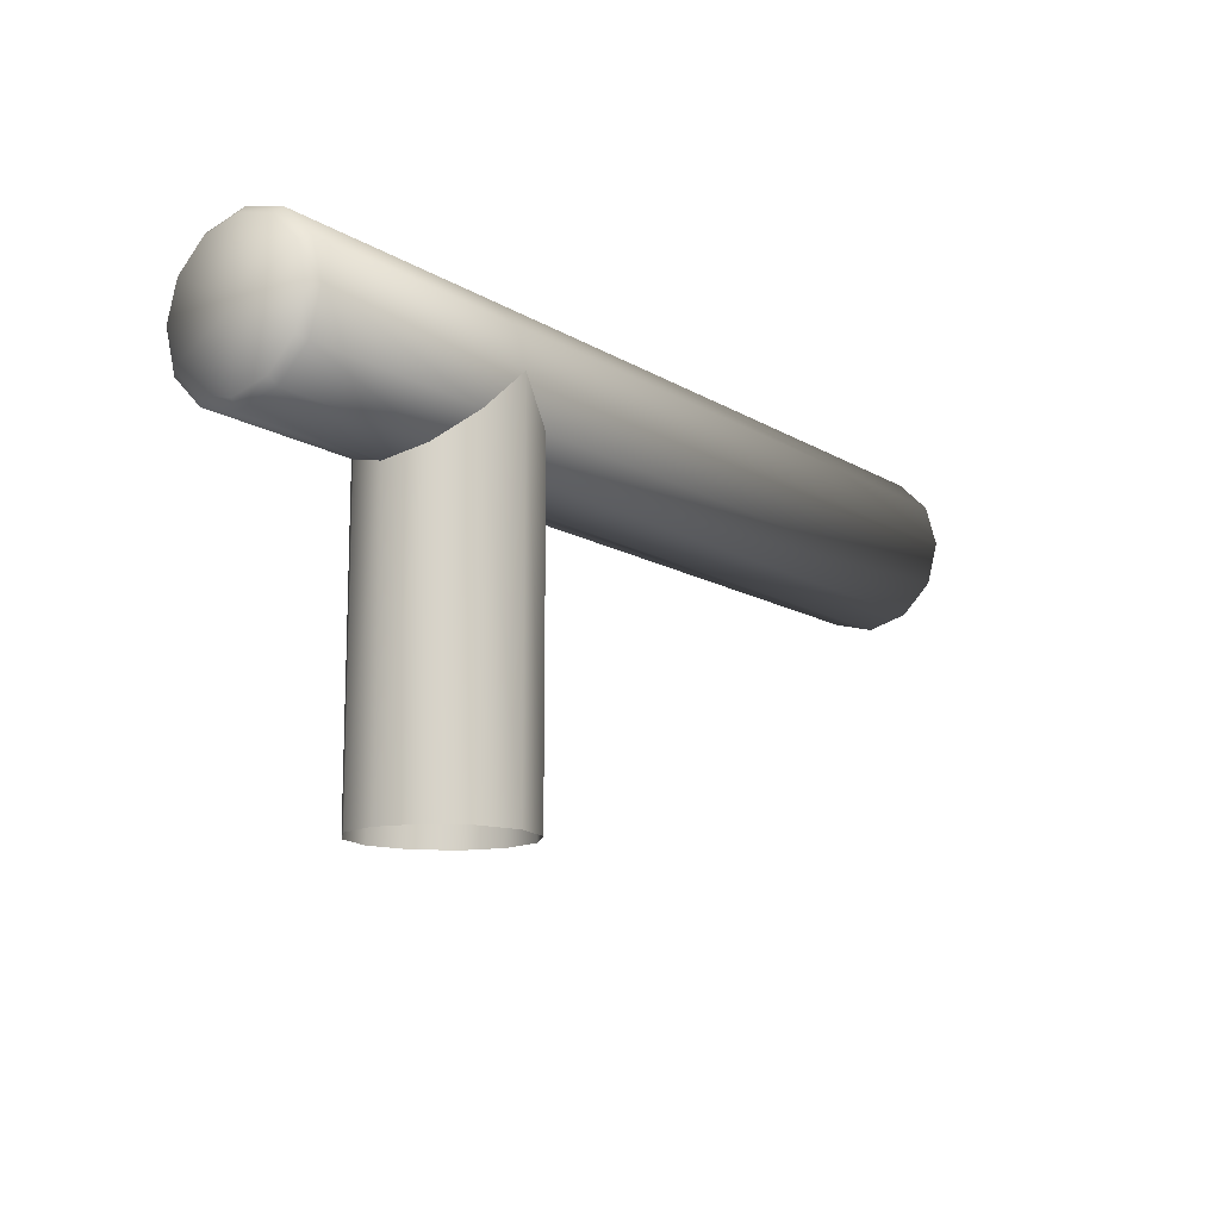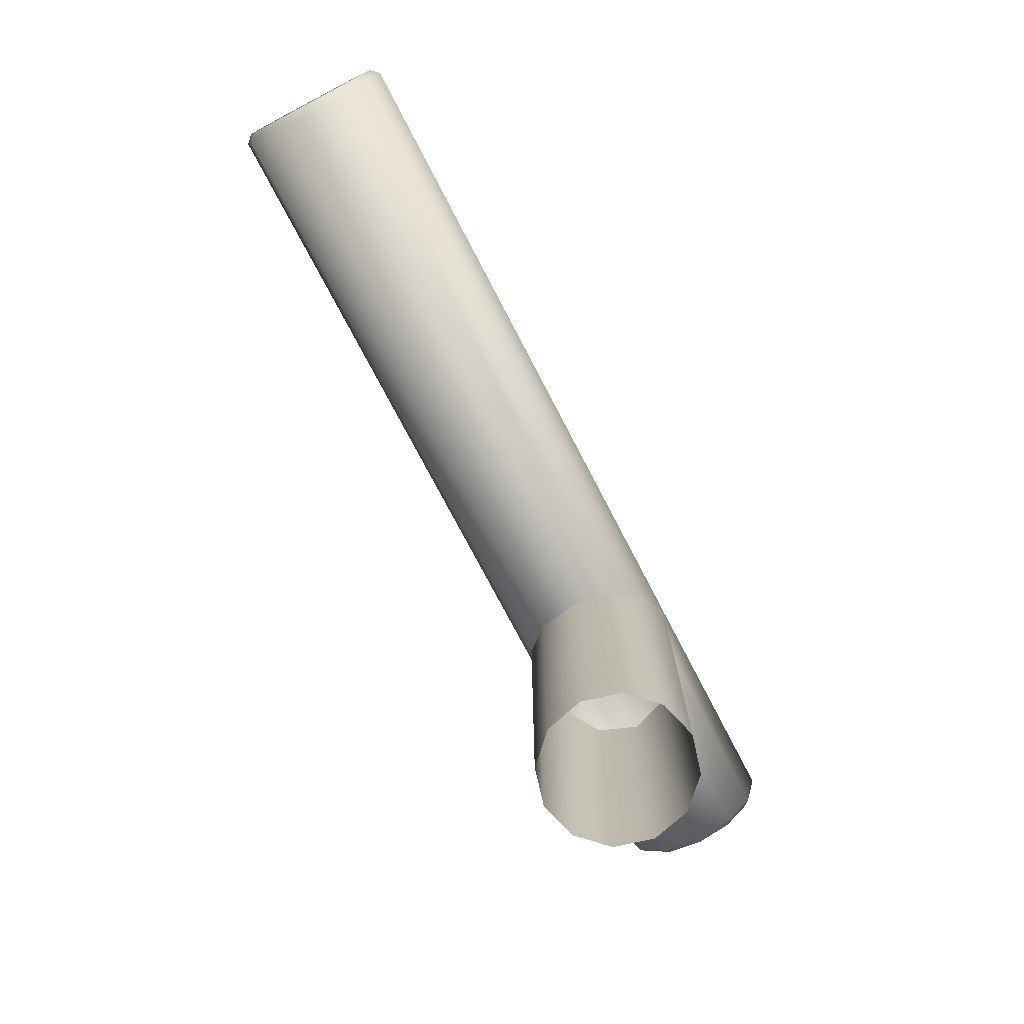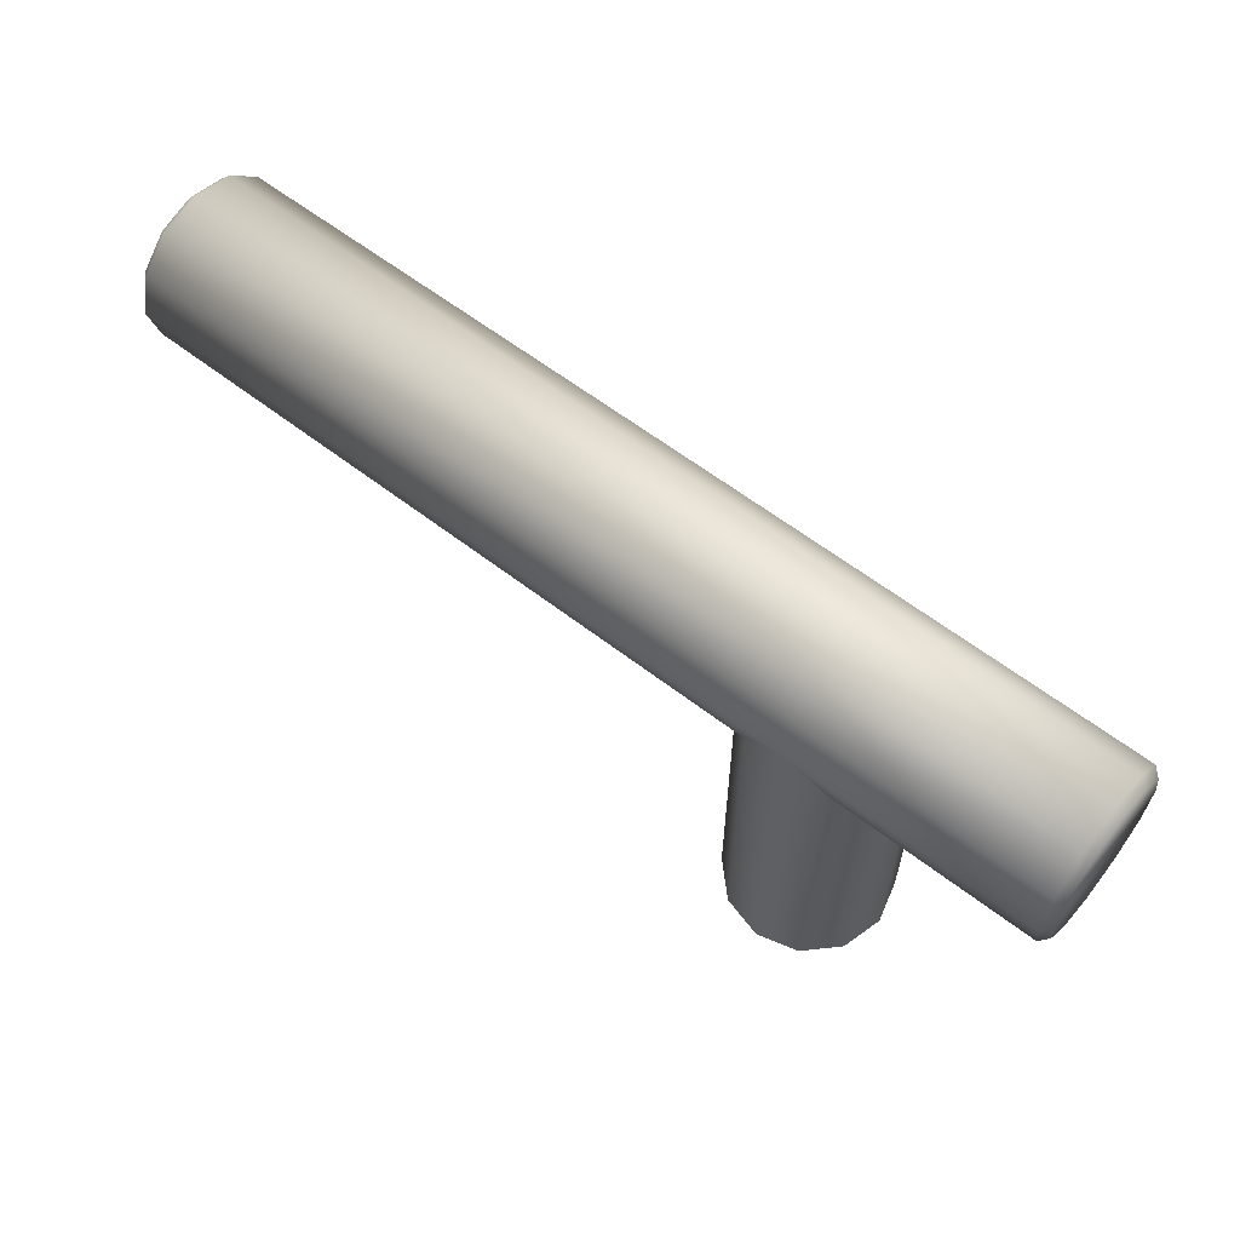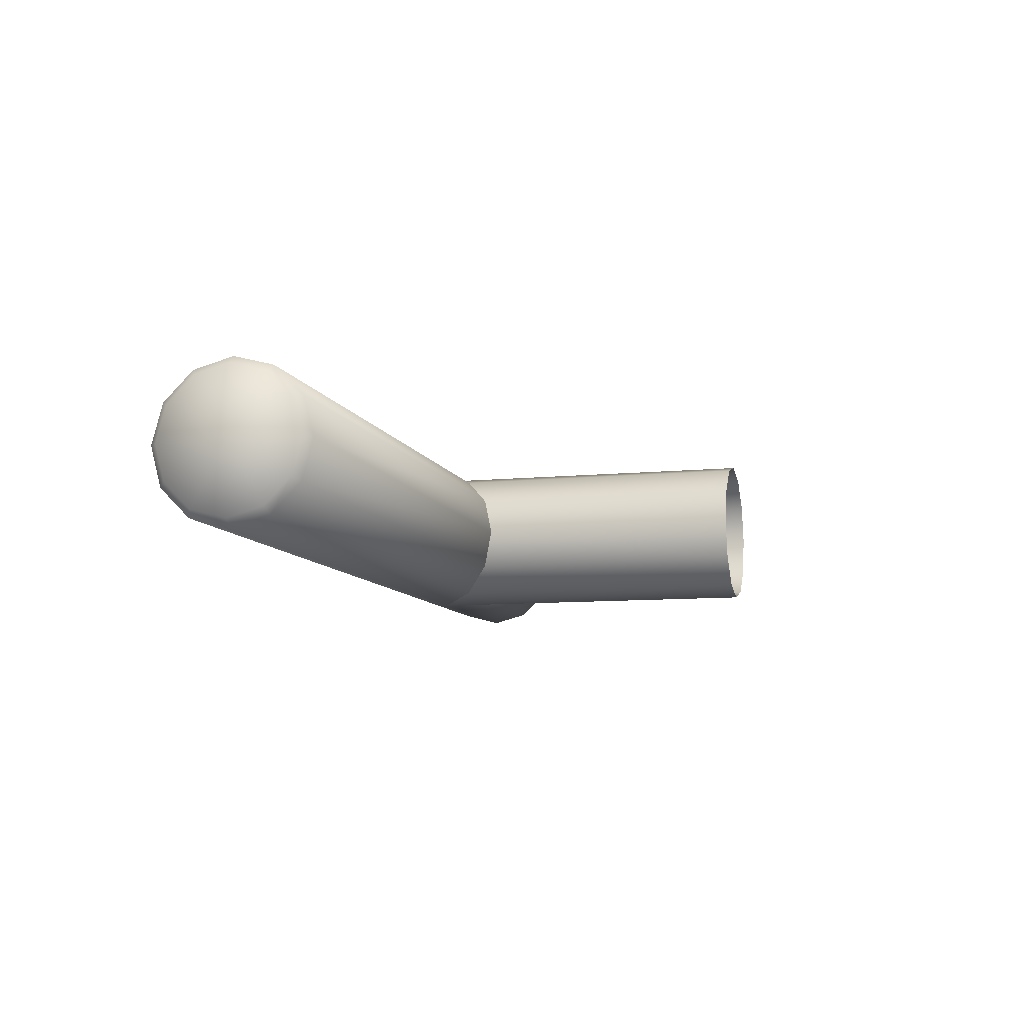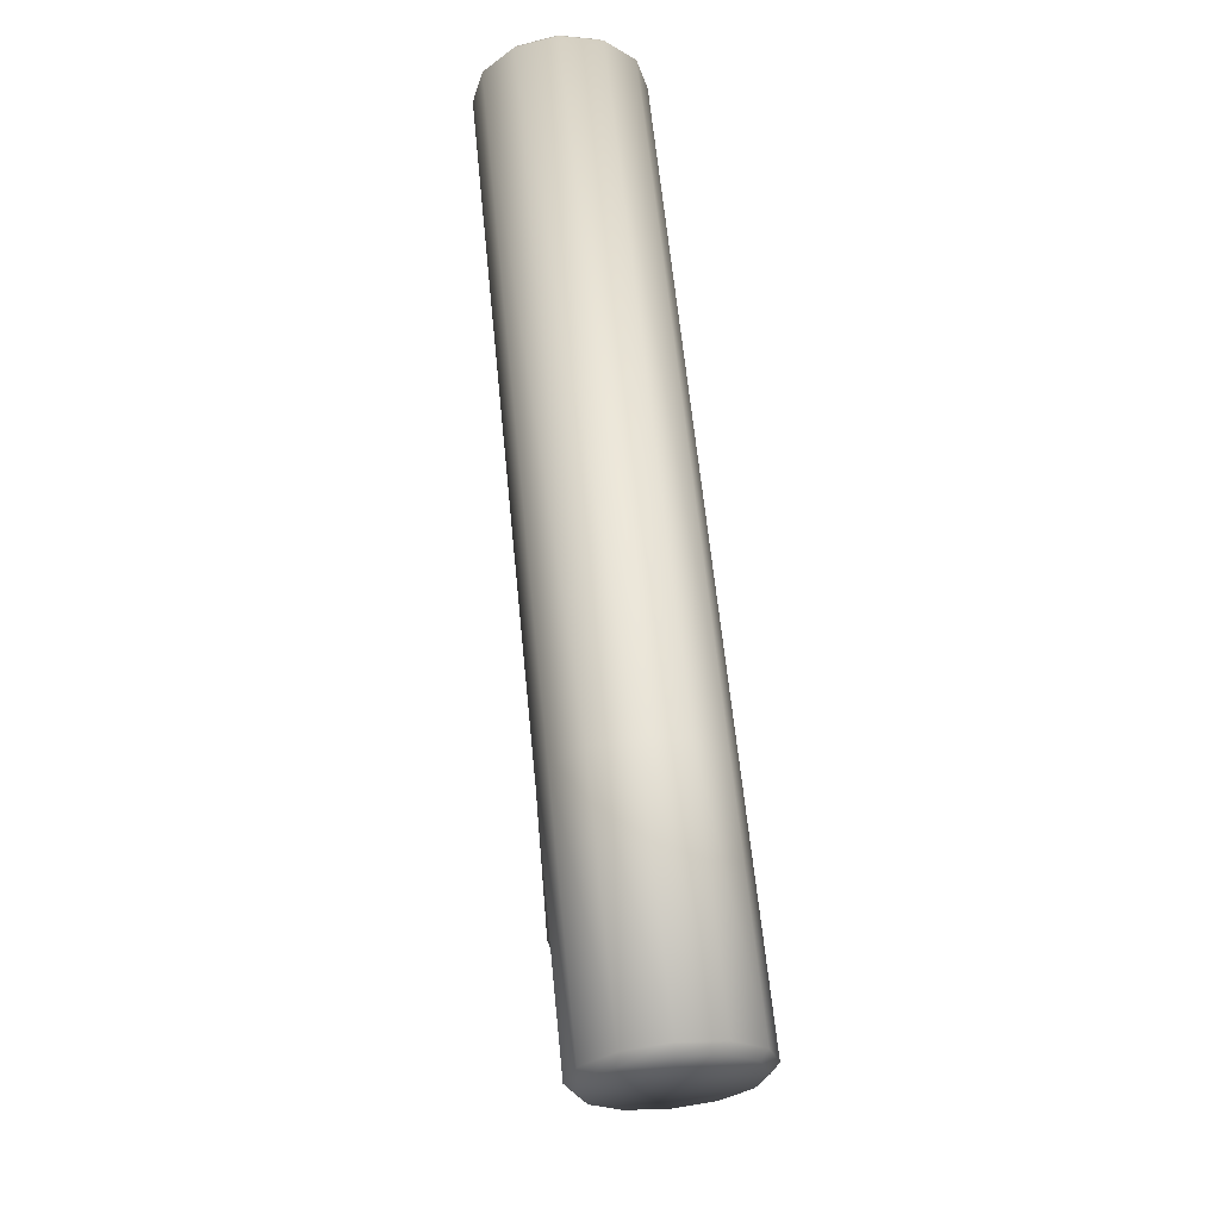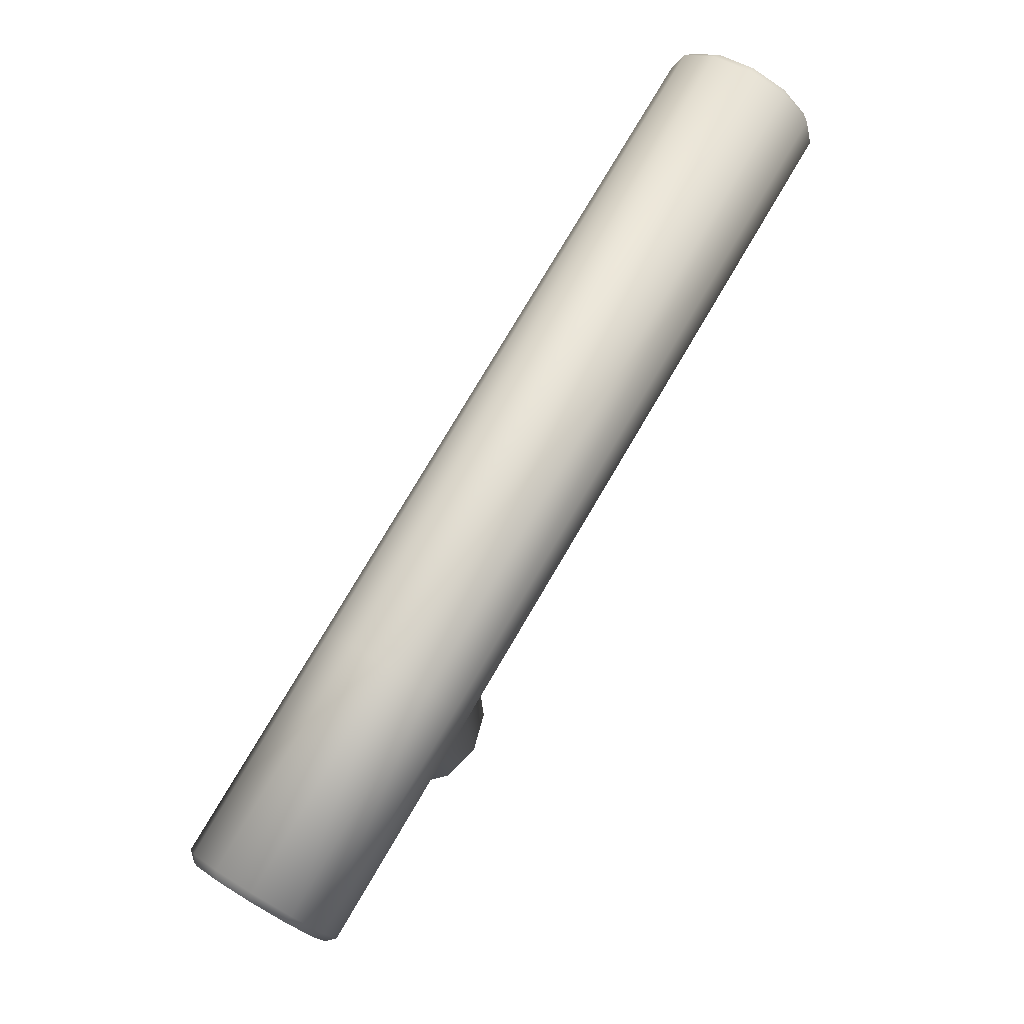
<metadata>
{"format":"obj","ext":"obj","renderer":"f3d","projection":"perspective","resolution":1024,"background":"white","views":[{"elev":-13.1,"azim":-53.5,"up":"+Z"},{"elev":-74.3,"azim":117.5,"up":"+Z"},{"elev":60.4,"azim":-141.6,"up":"+Z"},{"elev":-9.2,"azim":104.9,"up":"+Y"},{"elev":63.1,"azim":-95.7,"up":"+Z"},{"elev":78.6,"azim":-59.4,"up":"+Z"}]}
</metadata>
<code>
o SinkFaucetKnobL_15
v 0.1778 0.09702 -0.006601
v 0.1778 0.07169 -0.006601
v 0.286 0.08436 -0.006601
v 0.1842 0.09533 -0.01294
v 0.1888 0.09069 -0.01757
v 0.1905 0.08436 -0.01927
v 0.1888 0.07802 -0.01757
v 0.1842 0.07339 -0.01294
v 0.1669 0.09069 -0.01757
v 0.1715 0.09533 -0.01294
v 0.1652 0.08436 -0.01927
v 0.1669 0.07802 -0.01757
v 0.1715 0.07339 -0.01294
v 0.1394 0.08436 -0.006601
v 0.1778 0.07339 -0.000269
v 0.1778 0.07802 0.004369
v 0.1778 0.08436 0.006066
v 0.1778 0.09069 0.004369
v 0.1778 0.09533 -0.000269
v 0.286 0.09423 -0.0123
v 0.2848 0.09533 -0.01294
v 0.286 0.09006 -0.01647
v 0.2848 0.09069 -0.01757
v 0.286 0.08436 -0.018
v 0.2848 0.08436 -0.01927
v 0.286 0.09423 -0.000902
v 0.2848 0.09533 -0.000269
v 0.286 0.09576 -0.006601
v 0.2848 0.09702 -0.006601
v 0.286 0.07866 -0.01647
v 0.2848 0.07802 -0.01757
v 0.286 0.07448 -0.0123
v 0.2848 0.07339 -0.01294
v 0.286 0.08436 0.0048
v 0.2848 0.08436 0.006066
v 0.286 0.09006 0.003272
v 0.2848 0.09069 0.004369
v 0.286 0.07296 -0.006601
v 0.2848 0.07169 -0.006601
v 0.286 0.07448 -0.000902
v 0.2848 0.07339 -0.000269
v 0.286 0.07866 0.003272
v 0.2848 0.07802 0.004369
v 0.1394 0.09006 0.003272
v 0.1407 0.09069 0.004369
v 0.1407 0.09533 -0.000269
v 0.1394 0.09423 -0.000902
v 0.1394 0.08436 0.0048
v 0.1407 0.08436 0.006066
v 0.1394 0.07866 0.003272
v 0.1407 0.07802 0.004369
v 0.1394 0.07448 -0.000902
v 0.1407 0.07339 -0.000269
v 0.1394 0.09576 -0.006601
v 0.1407 0.09702 -0.006601
v 0.1407 0.09533 -0.01294
v 0.1394 0.09423 -0.0123
v 0.1407 0.09069 -0.01757
v 0.1394 0.09006 -0.01647
v 0.1407 0.08436 -0.01927
v 0.1394 0.08436 -0.018
v 0.1407 0.07802 -0.01757
v 0.1394 0.07866 -0.01647
v 0.1394 0.07448 -0.0123
v 0.1407 0.07339 -0.01294
v 0.1407 0.07169 -0.006601
v 0.1394 0.07296 -0.006601
v 0.1842 0.09533 -0.06475
v 0.1888 0.09069 -0.06475
v 0.1905 0.08436 -0.06475
v 0.1888 0.07802 -0.06475
v 0.1842 0.07339 -0.06475
v 0.1669 0.09069 -0.06475
v 0.1715 0.09533 -0.06475
v 0.1652 0.08436 -0.06475
v 0.1669 0.07802 -0.06475
v 0.1715 0.07339 -0.06475
v 0.1778 0.07169 -0.06475
v 0.1778 0.09702 -0.06475
f 4 68 69 5
f 5 69 70 6
f 6 70 71 7
f 7 71 72 8
f 9 73 74 10
f 11 75 73 9
f 12 76 75 11
f 13 77 76 12
f 72 78 2 8
f 78 77 13 2
f 79 68 4 1
f 74 79 1 10
f 20 21 23 22
f 21 20 28 29
f 22 23 25 24
f 24 25 31 30
f 26 27 29 28
f 27 26 36 37
f 30 31 33 32
f 32 33 39 38
f 34 35 37 36
f 35 34 42 43
f 38 39 41 40
f 40 41 43 42
f 44 45 49 48
f 45 44 47 46
f 46 47 54 55
f 48 49 51 50
f 50 51 53 52
f 52 53 66 67
f 55 54 57 56
f 56 57 59 58
f 58 59 61 60
f 60 61 63 62
f 62 63 64 65
f 65 64 67 66
f 3 20 22 24
f 3 26 28 20
f 3 24 30 32
f 3 34 36 26
f 3 32 38 40
f 23 21 4 5
f 25 23 5 6
f 3 40 42 34
f 21 29 1 4
f 31 25 6 7
f 39 33 8 2
f 27 37 18 19
f 37 35 17 18
f 35 43 16 17
f 43 41 15 16
f 1 55 56 10
f 10 56 58 9
f 9 58 60 11
f 11 60 62 12
f 13 65 66 2
f 14 61 59 57
f 14 57 54 47
f 14 64 63 61
f 14 47 44 48
f 14 52 67 64
f 14 48 50 52
f 33 31 7 8
f 12 62 65 13
f 29 27 19 1
f 39 2 15 41
f 15 2 66 53
f 16 15 53 51
f 17 16 51 49
f 18 17 49 45
f 19 18 45 46
f 1 19 46 55

</code>
